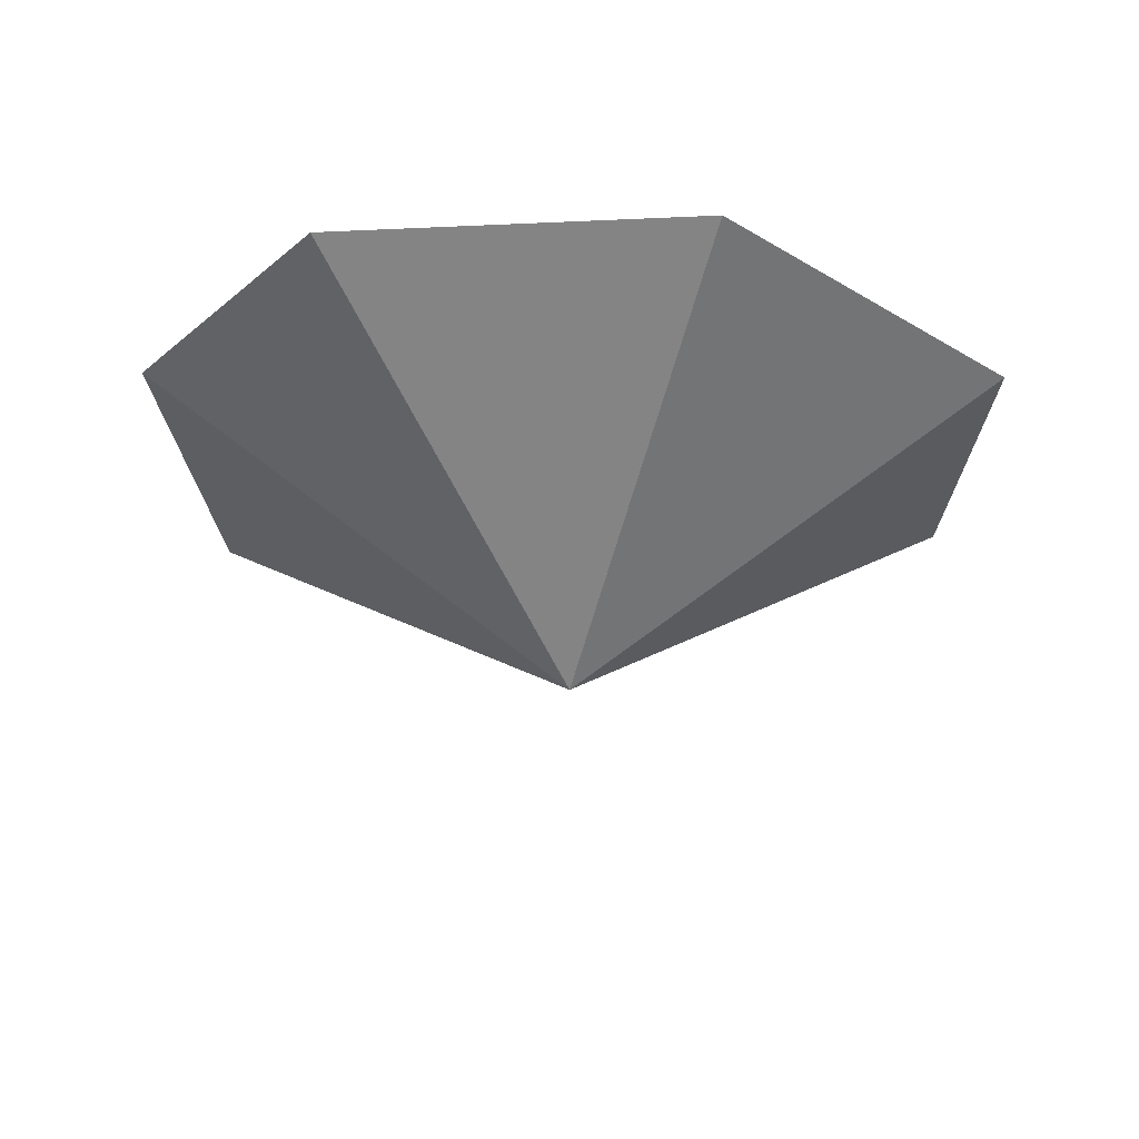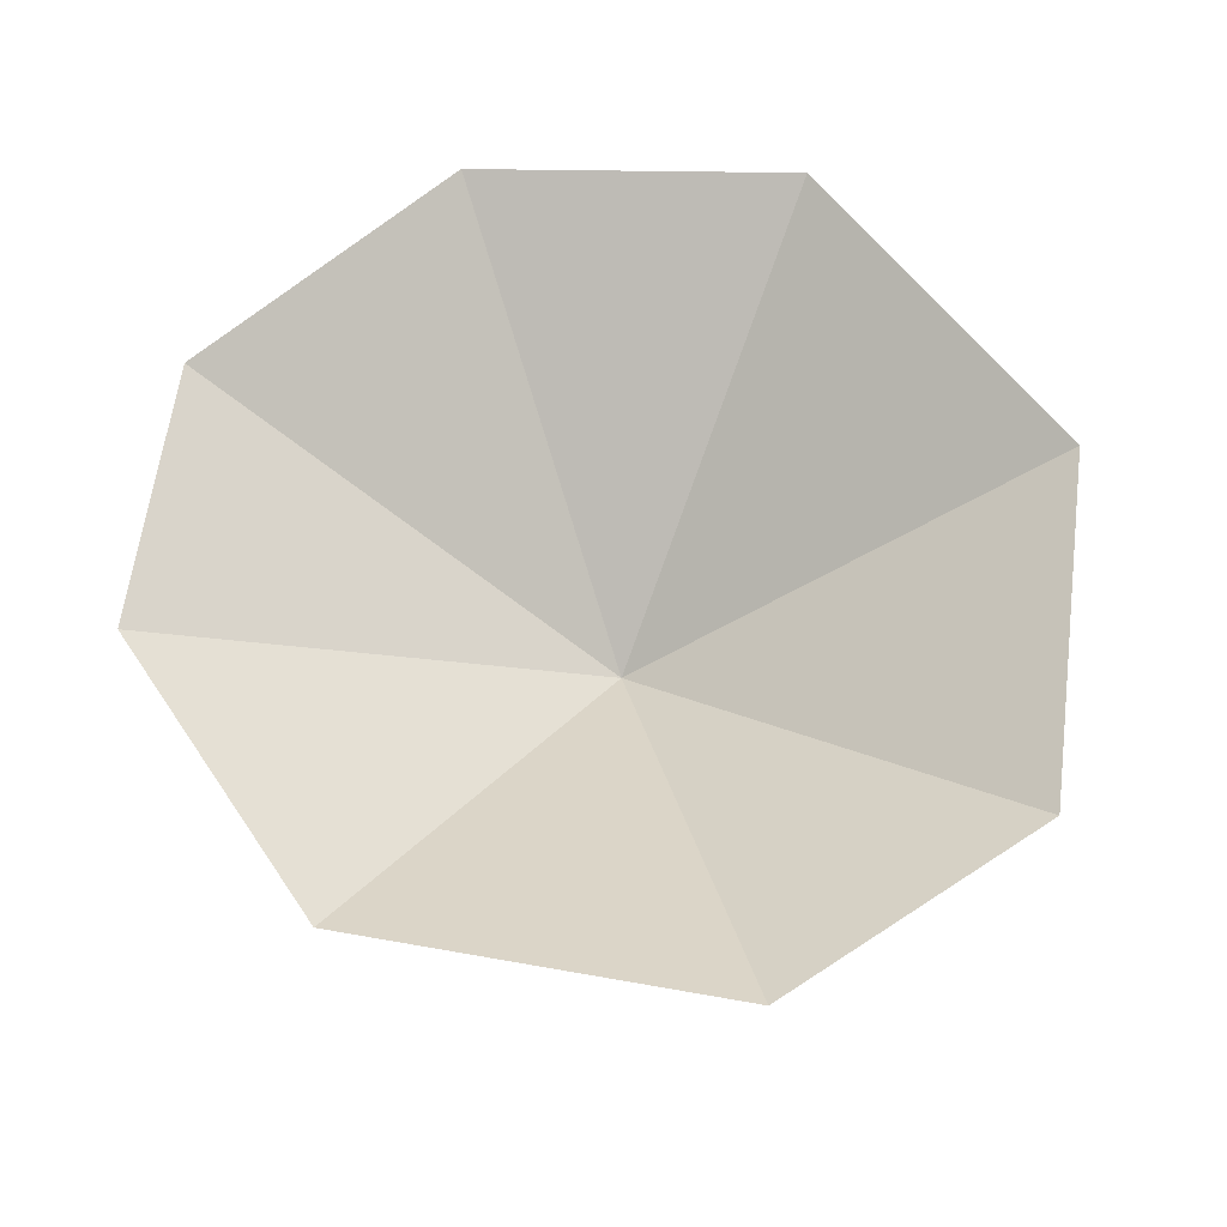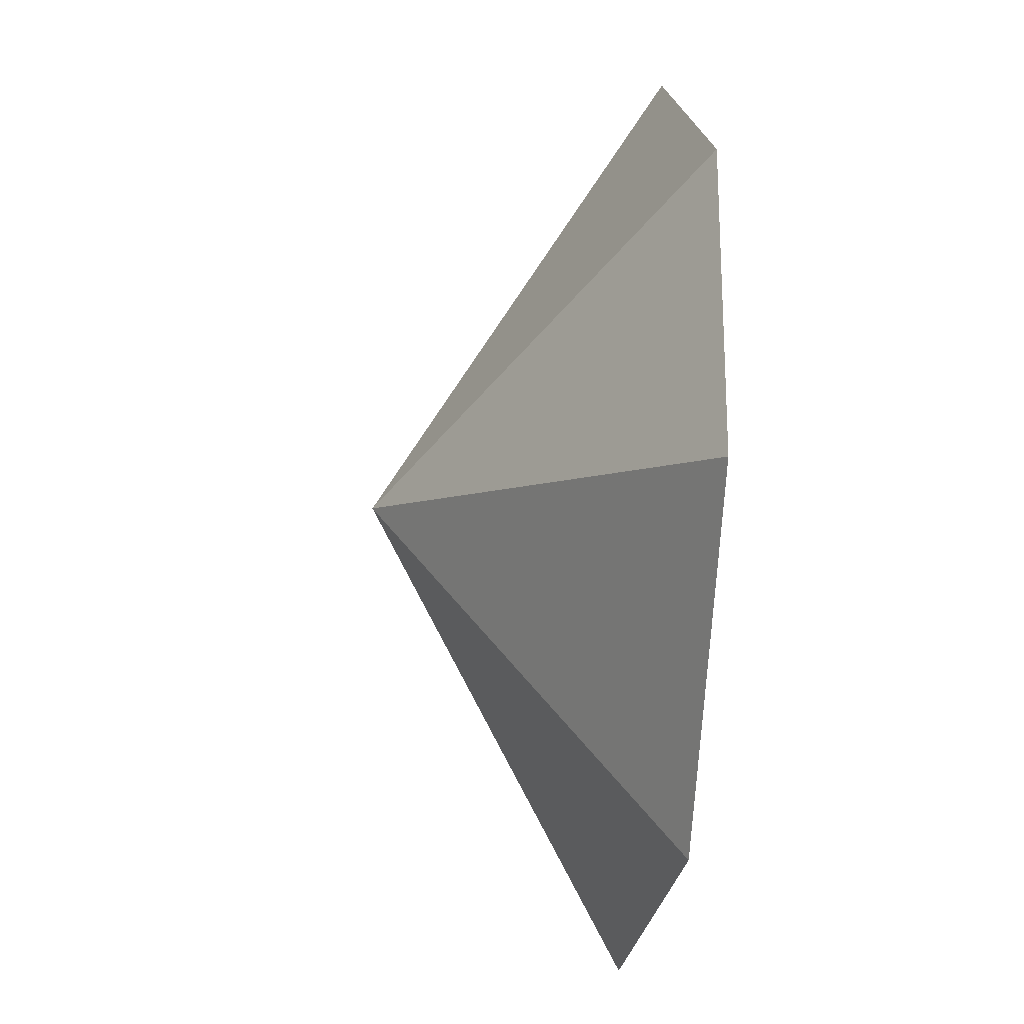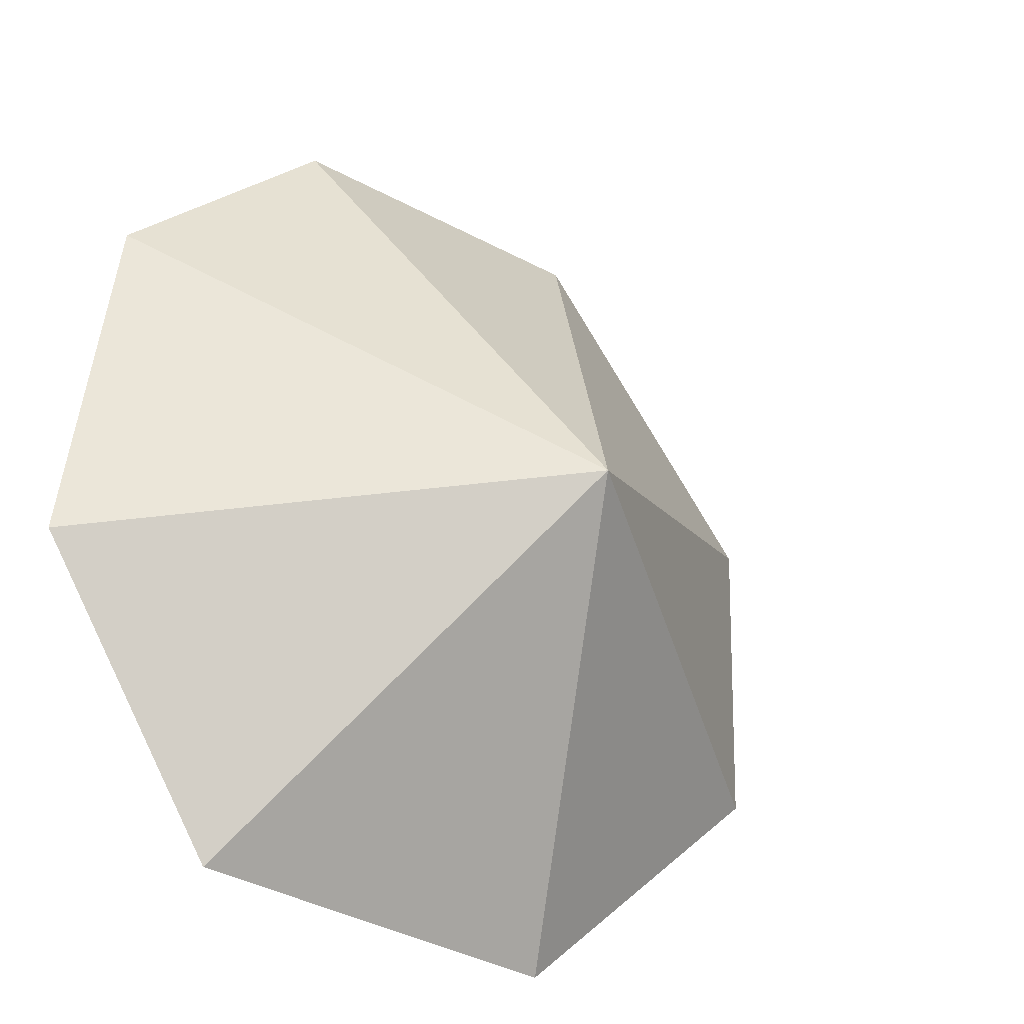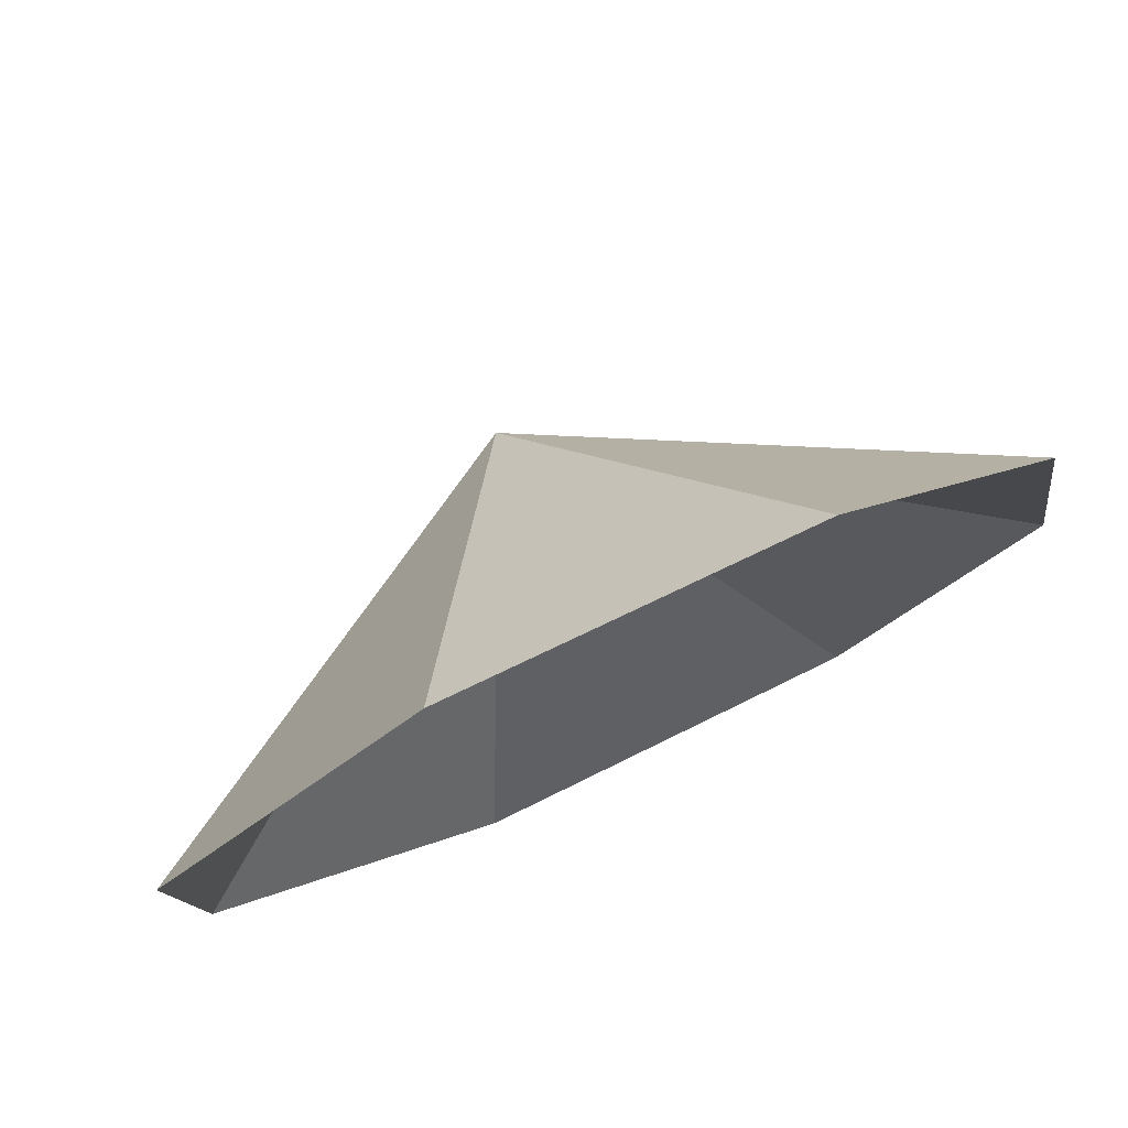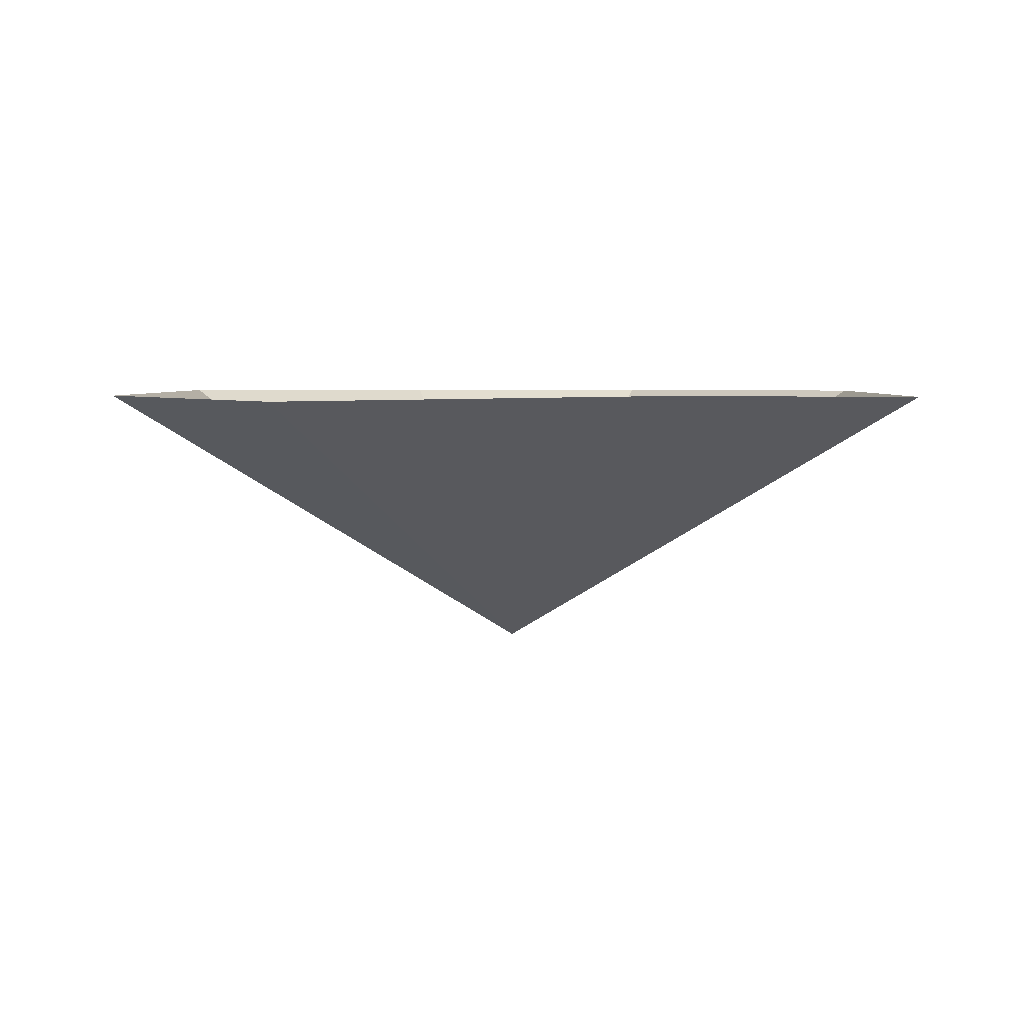
<metadata>
{"format":"obj","ext":"obj","renderer":"f3d","projection":"perspective","resolution":1024,"background":"white","views":[{"elev":-27.3,"azim":-36.9,"up":"+Z"},{"elev":62.5,"azim":-122.3,"up":"+Z"},{"elev":-29.5,"azim":-95.7,"up":"+Y"},{"elev":-25.9,"azim":140.7,"up":"+Y"},{"elev":77.8,"azim":-24.7,"up":"+Y"},{"elev":4.1,"azim":-37.3,"up":"+Z"}]}
</metadata>
<code>
o VeachLamp1_Cone.001
v -1.825 -3.56 6.435
v -1.352 -2.827 6.44
v -1.492 -1.967 6.435
v -2.052 -1.501 6.435
v -2.923 -1.526 6.441
v -3.59 -2.255 6.439
v -3.569 -3.04 6.434
v -2.838 -3.647 6.449
v -2.483 -2.59 5.736
f 8 9 1
f 1 9 2
f 2 9 3
f 3 9 4
f 4 9 5
f 5 9 6
f 6 9 7
f 7 9 8

</code>
